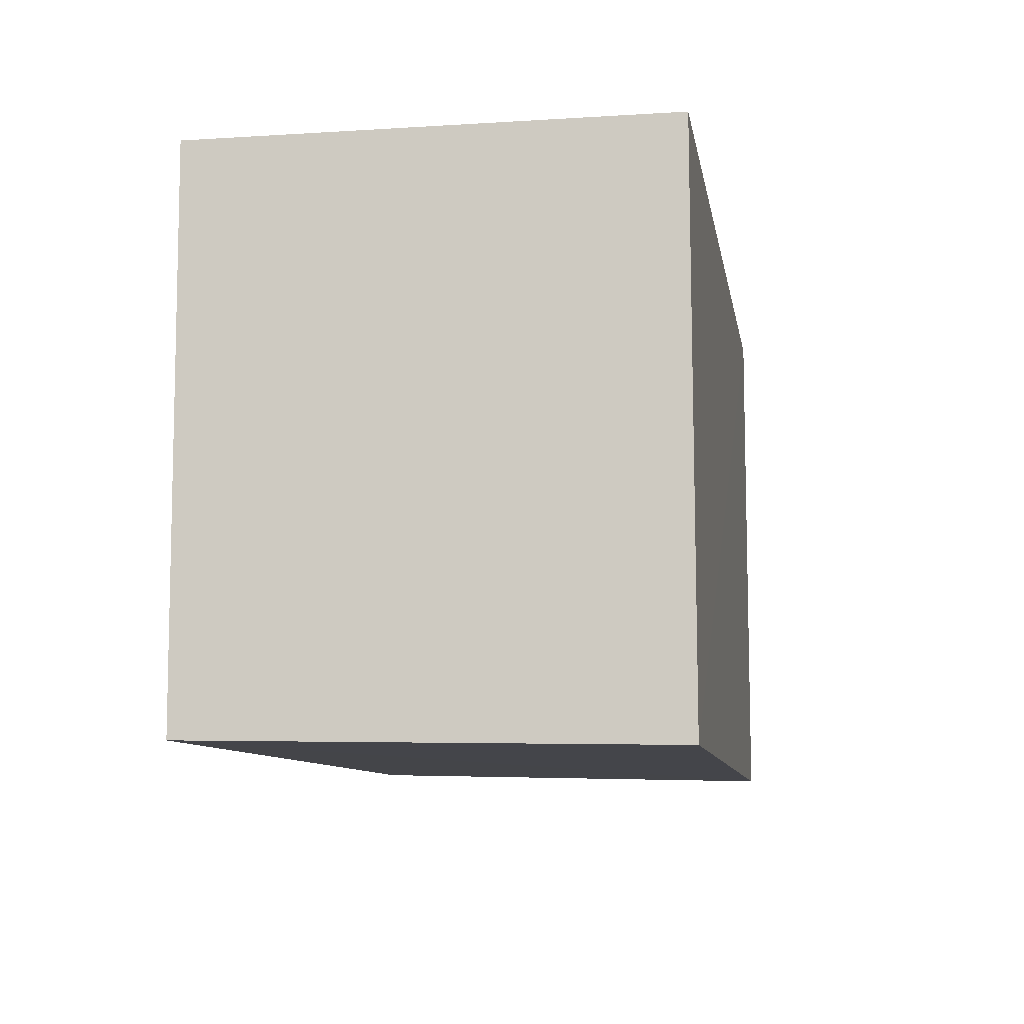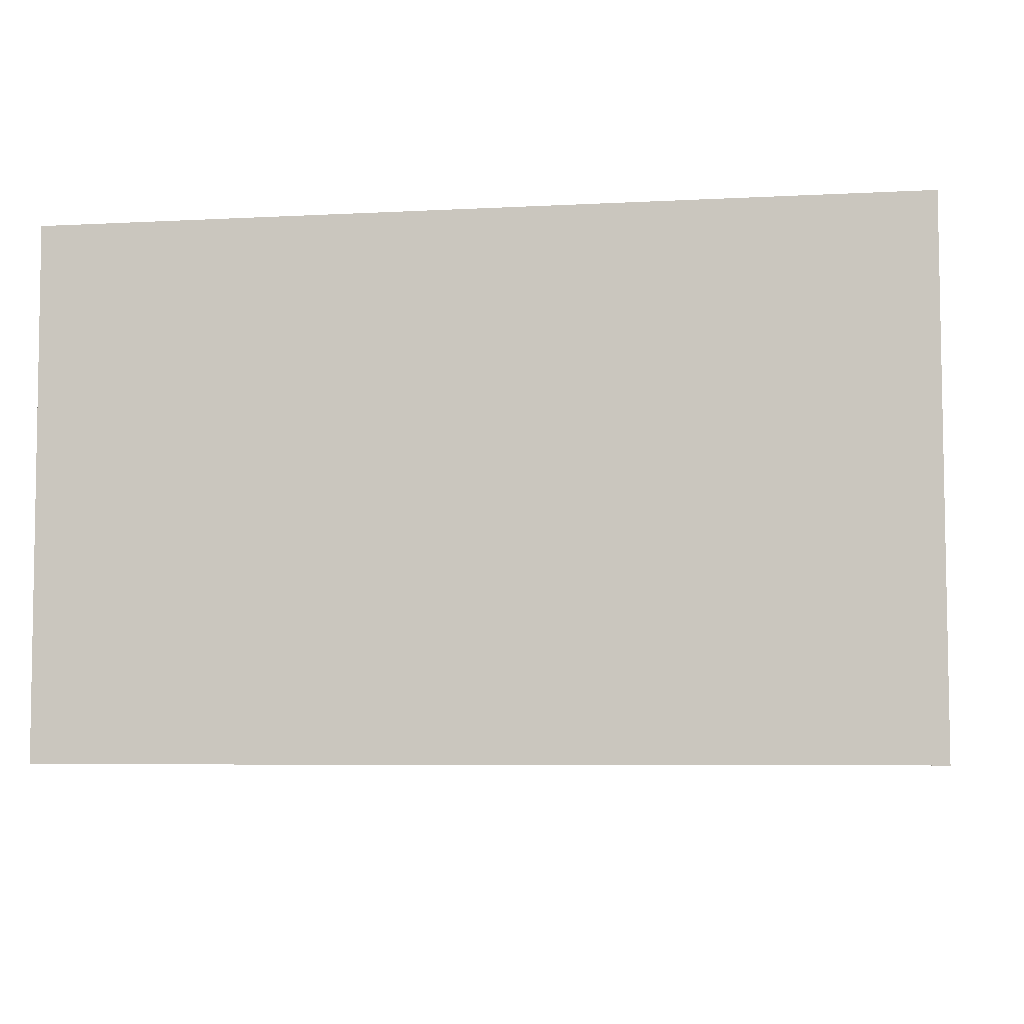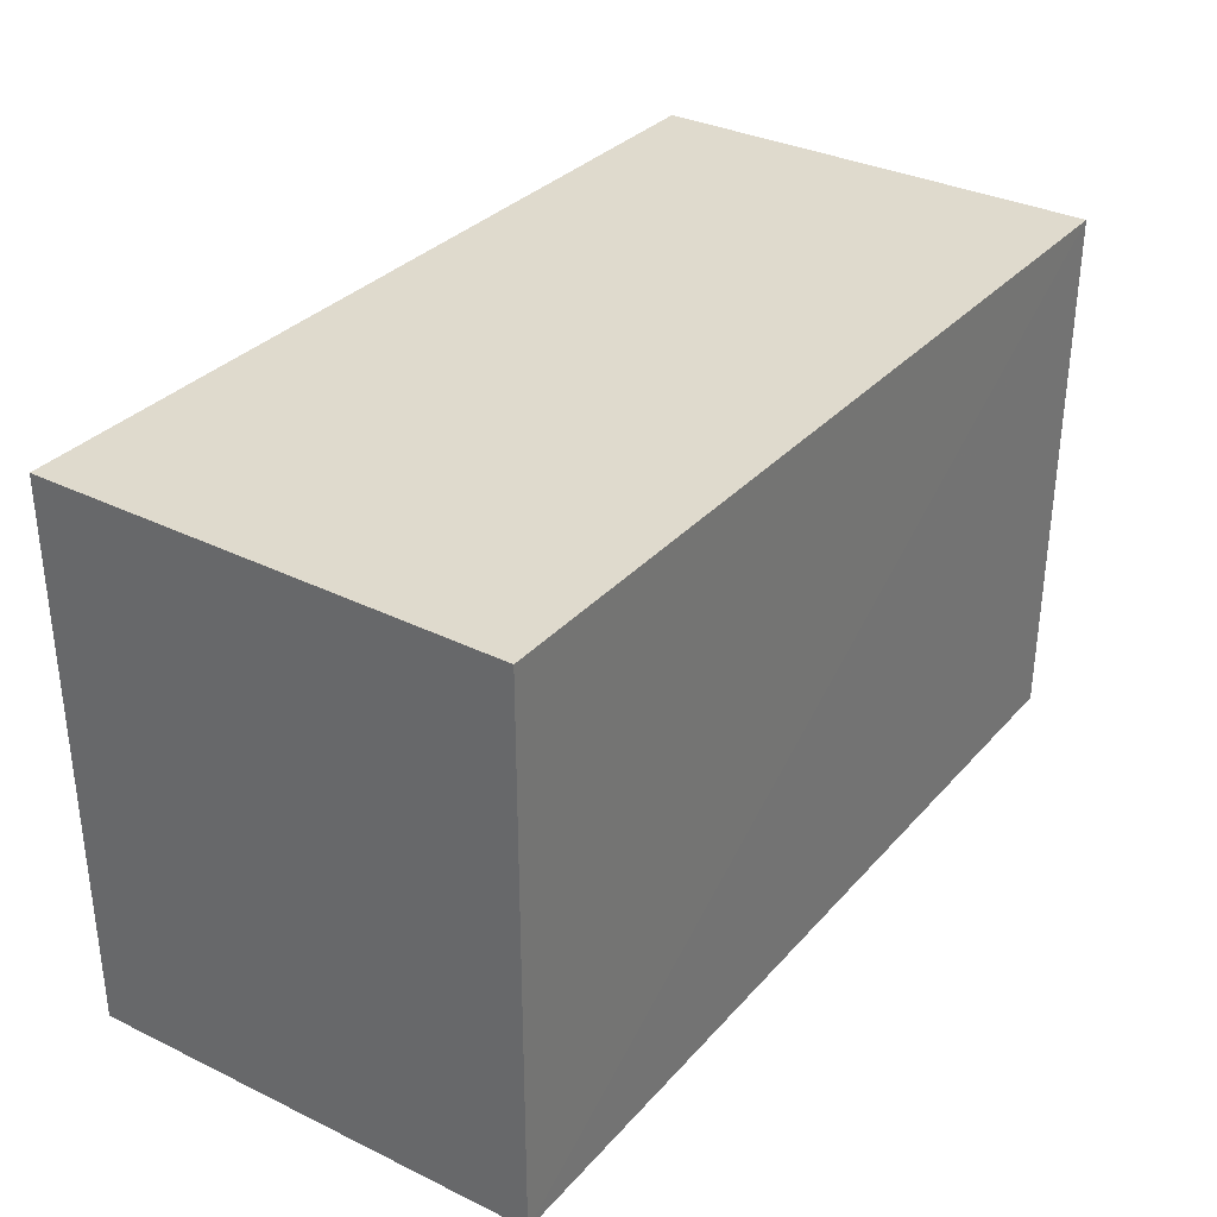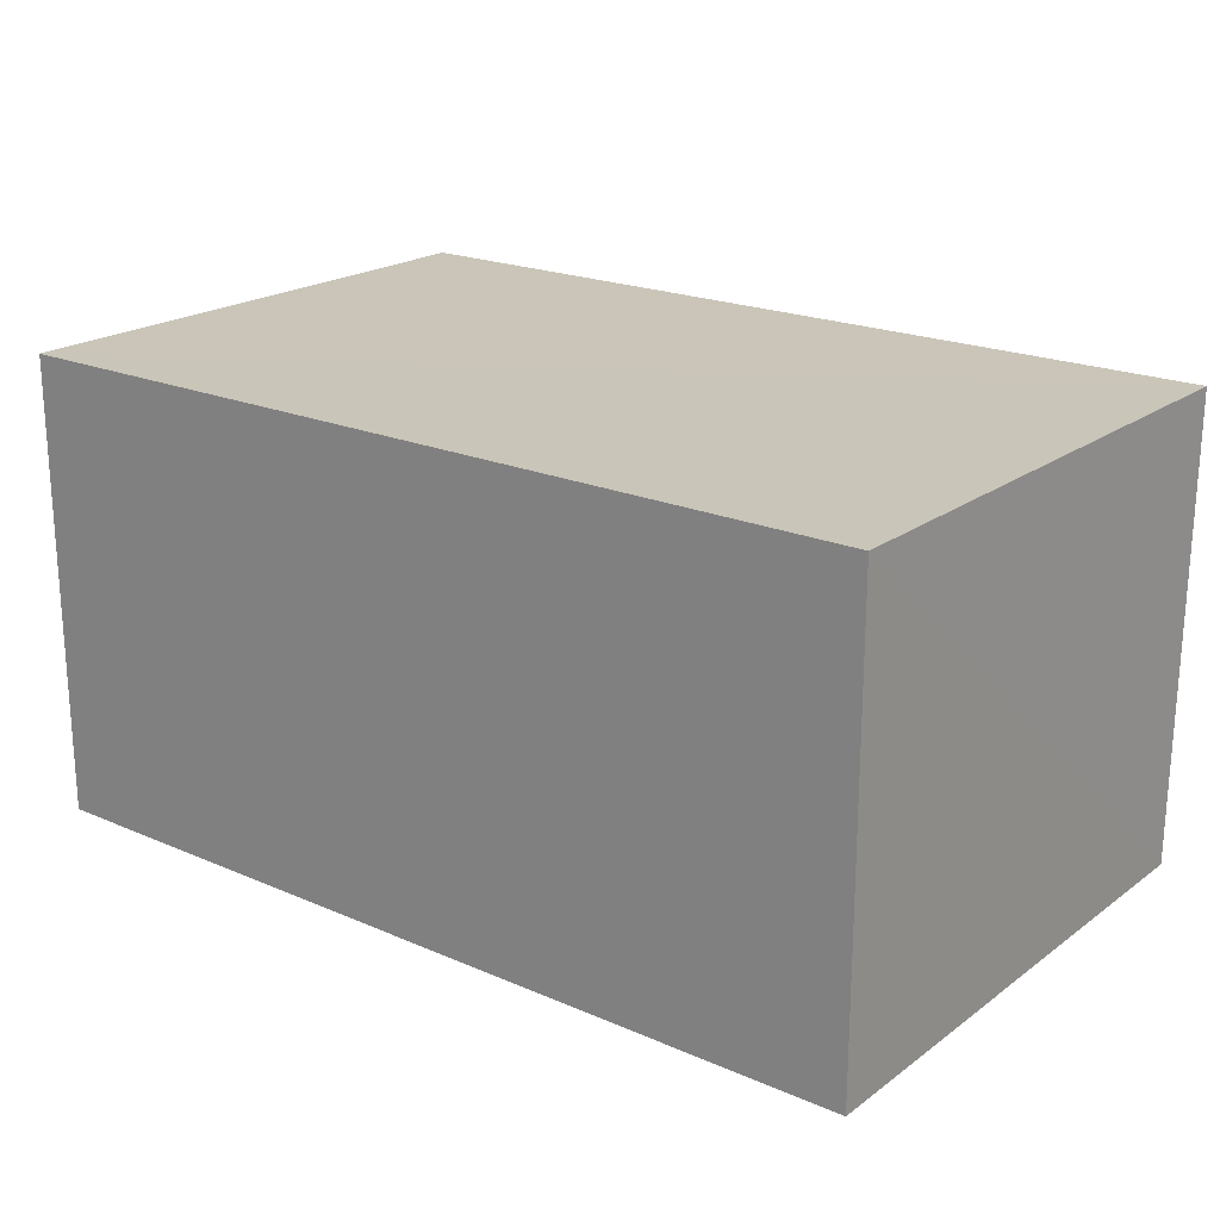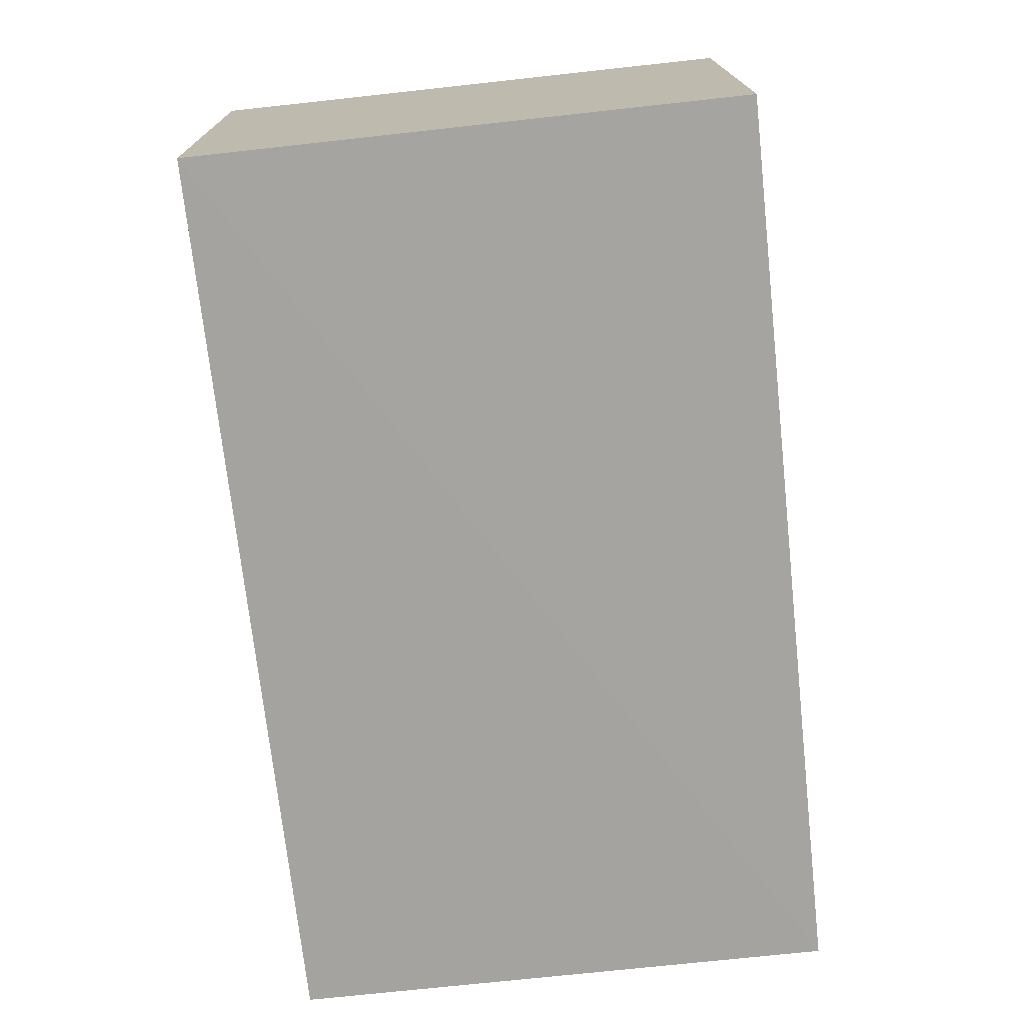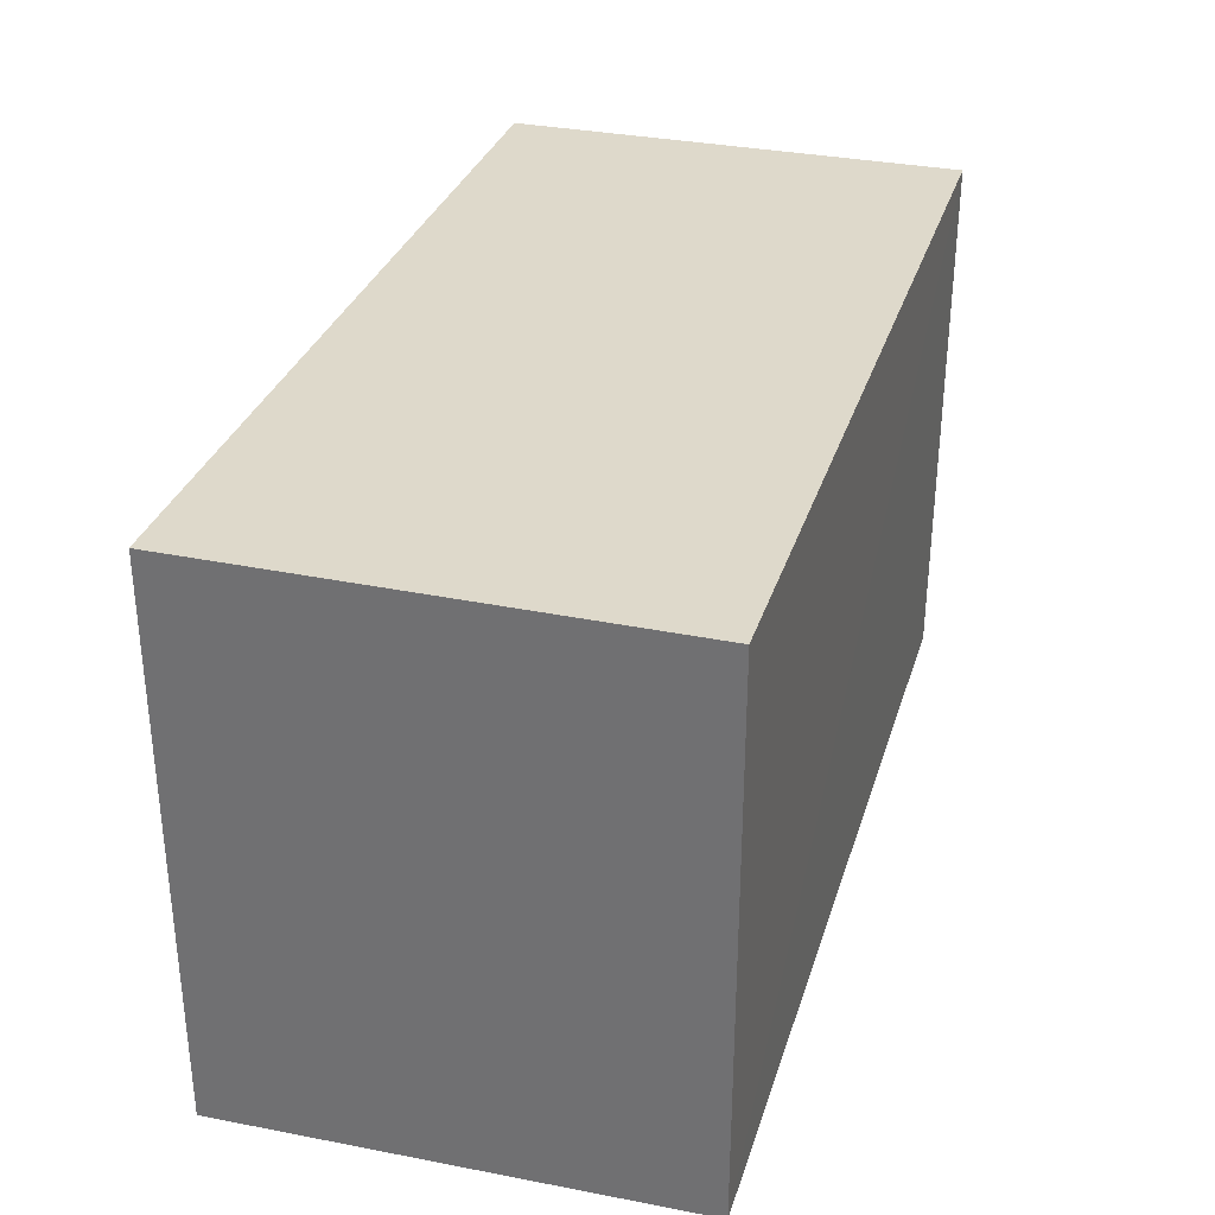
<metadata>
{"format":"obj","ext":"obj","renderer":"f3d","projection":"perspective","resolution":1024,"background":"white","views":[{"elev":-9.1,"azim":-80.6,"up":"+Y"},{"elev":-5.7,"azim":-170.7,"up":"+Y"},{"elev":32.8,"azim":124.6,"up":"+Y"},{"elev":20.6,"azim":-142.0,"up":"+Z"},{"elev":-73.2,"azim":96.2,"up":"+Z"},{"elev":31.8,"azim":106.3,"up":"+Y"}]}
</metadata>
<code>
v 0.0282 -0.0001029 0.08122
v 0.0282 -0.03298 0.08123
v 0.0282 -0.0001029 0.05388
v -0.02487 -0.0001029 0.05388
v -0.02488 -0.03271 0.0813
v 0.02817 -0.03238 0.05391
v -0.02487 -0.0001029 0.08122
v -0.02493 -0.03226 0.05399
f 1 2 3
f 1 3 4
f 5 2 1
f 6 3 2
f 6 4 3
f 7 5 1
f 7 1 4
f 8 4 6
f 8 7 4
f 8 5 7
f 8 6 2
f 8 2 5

</code>
